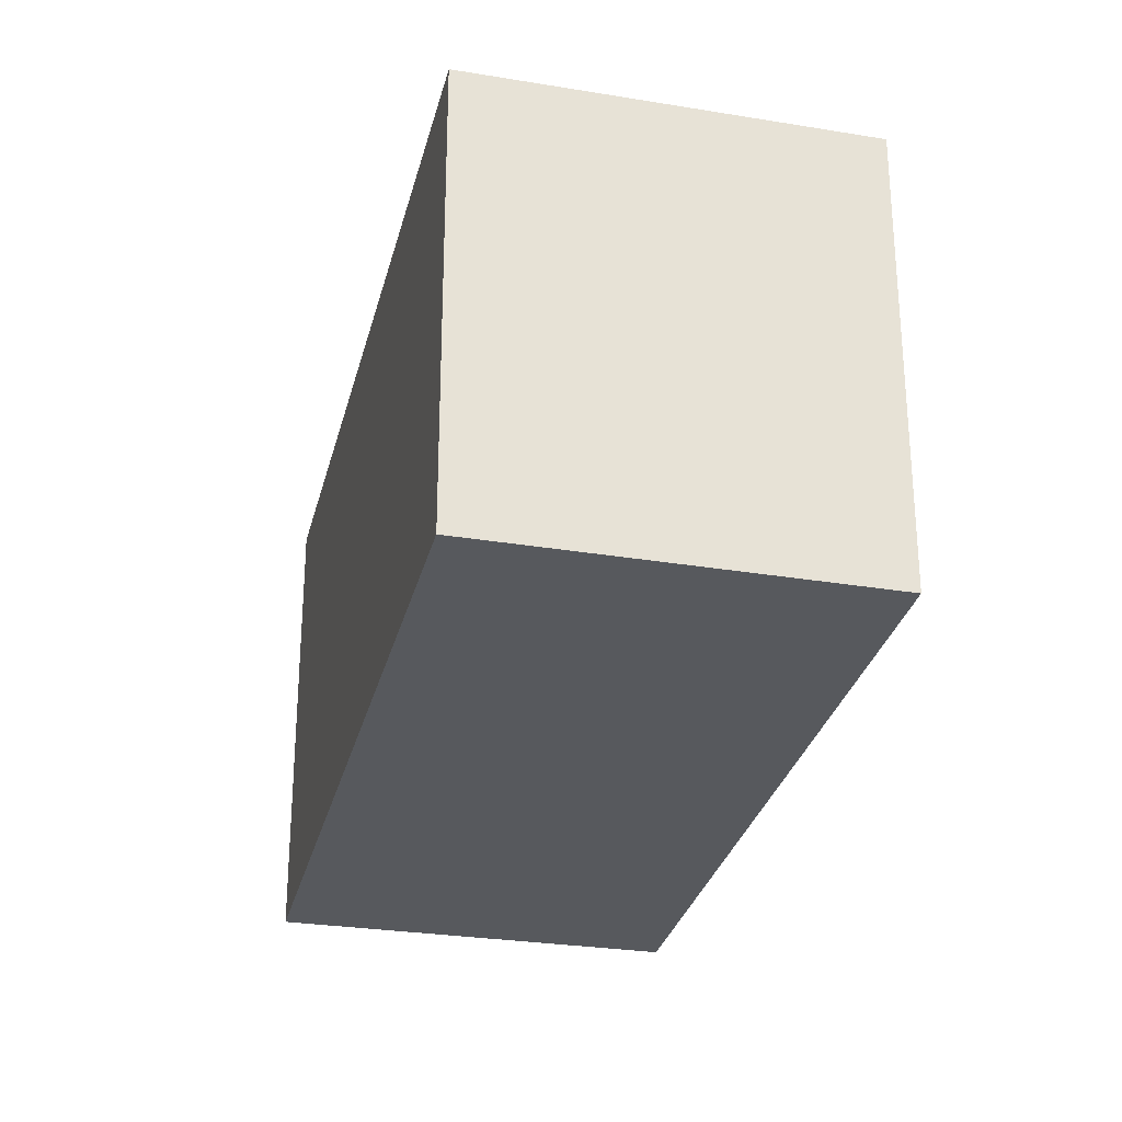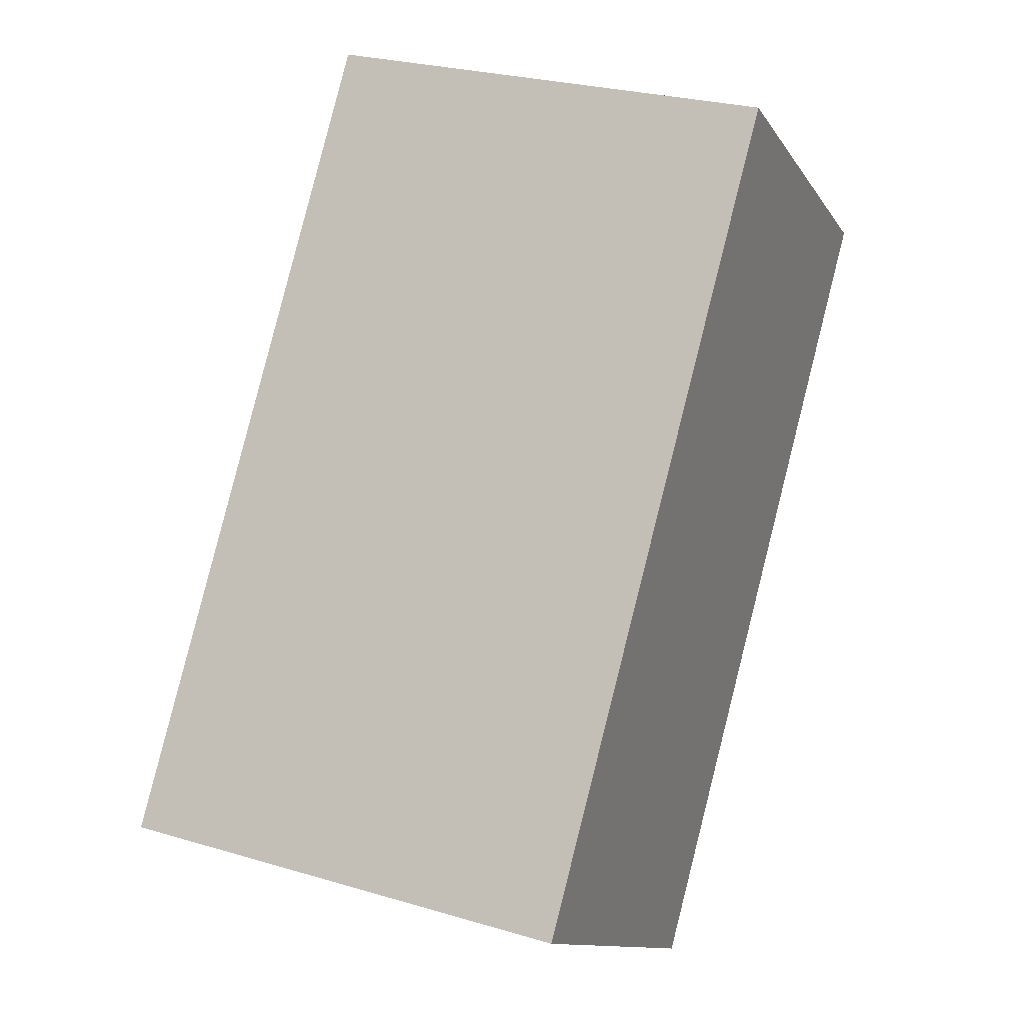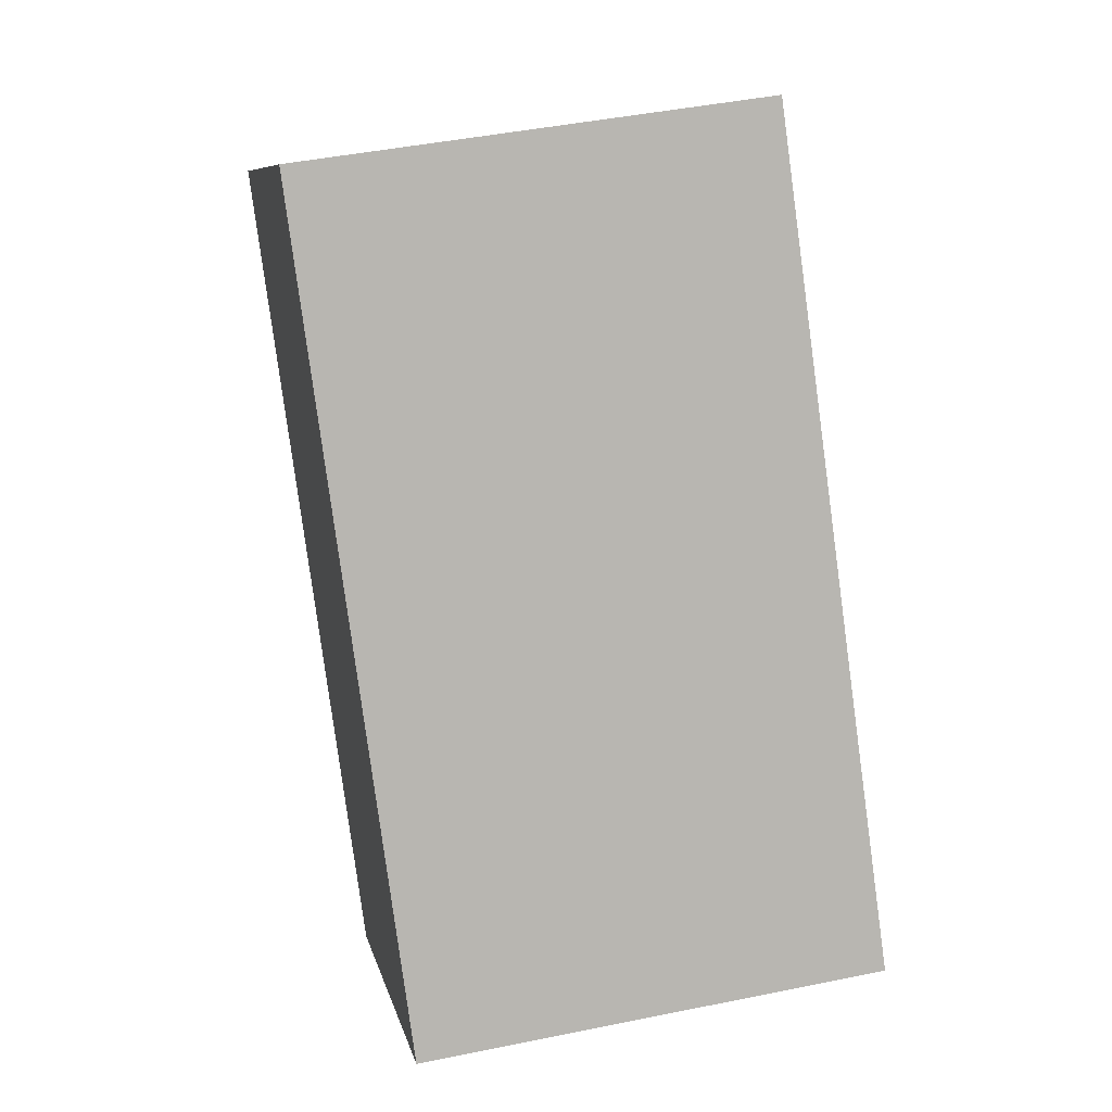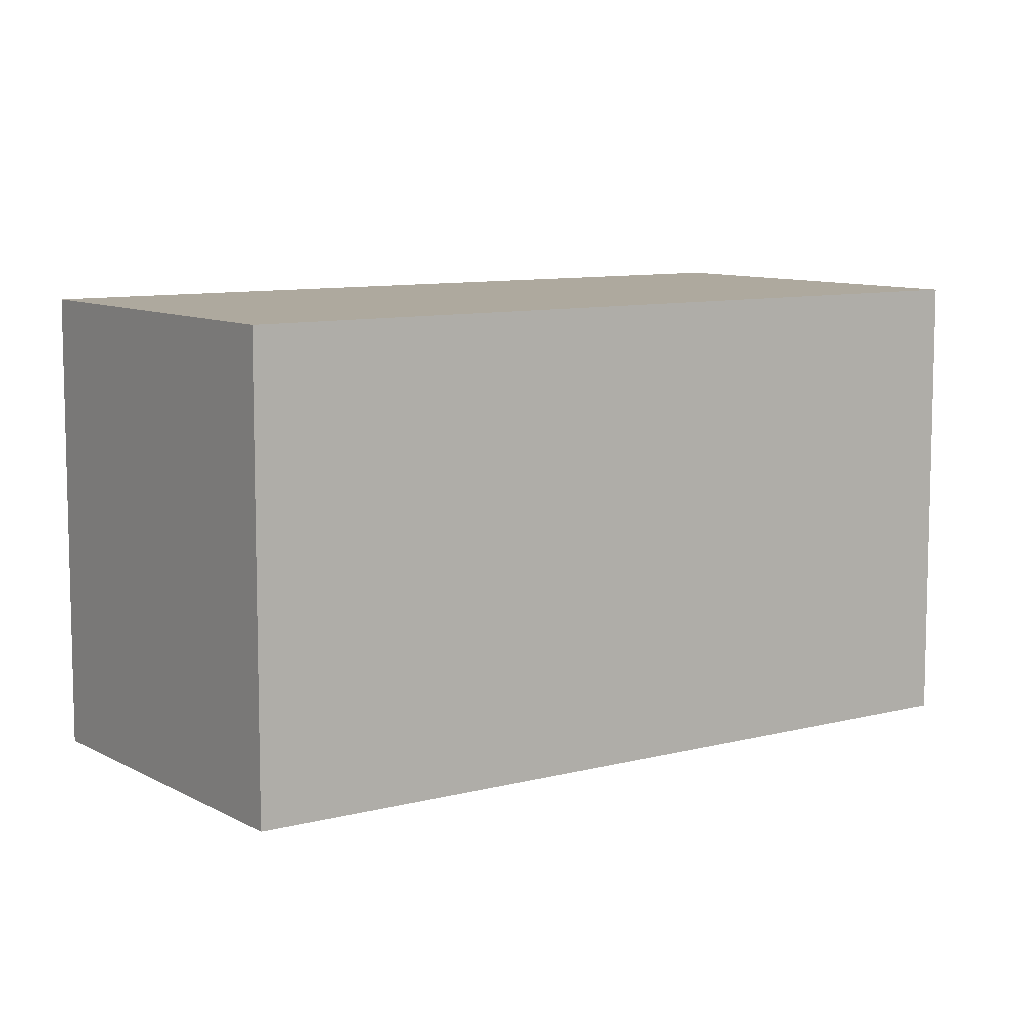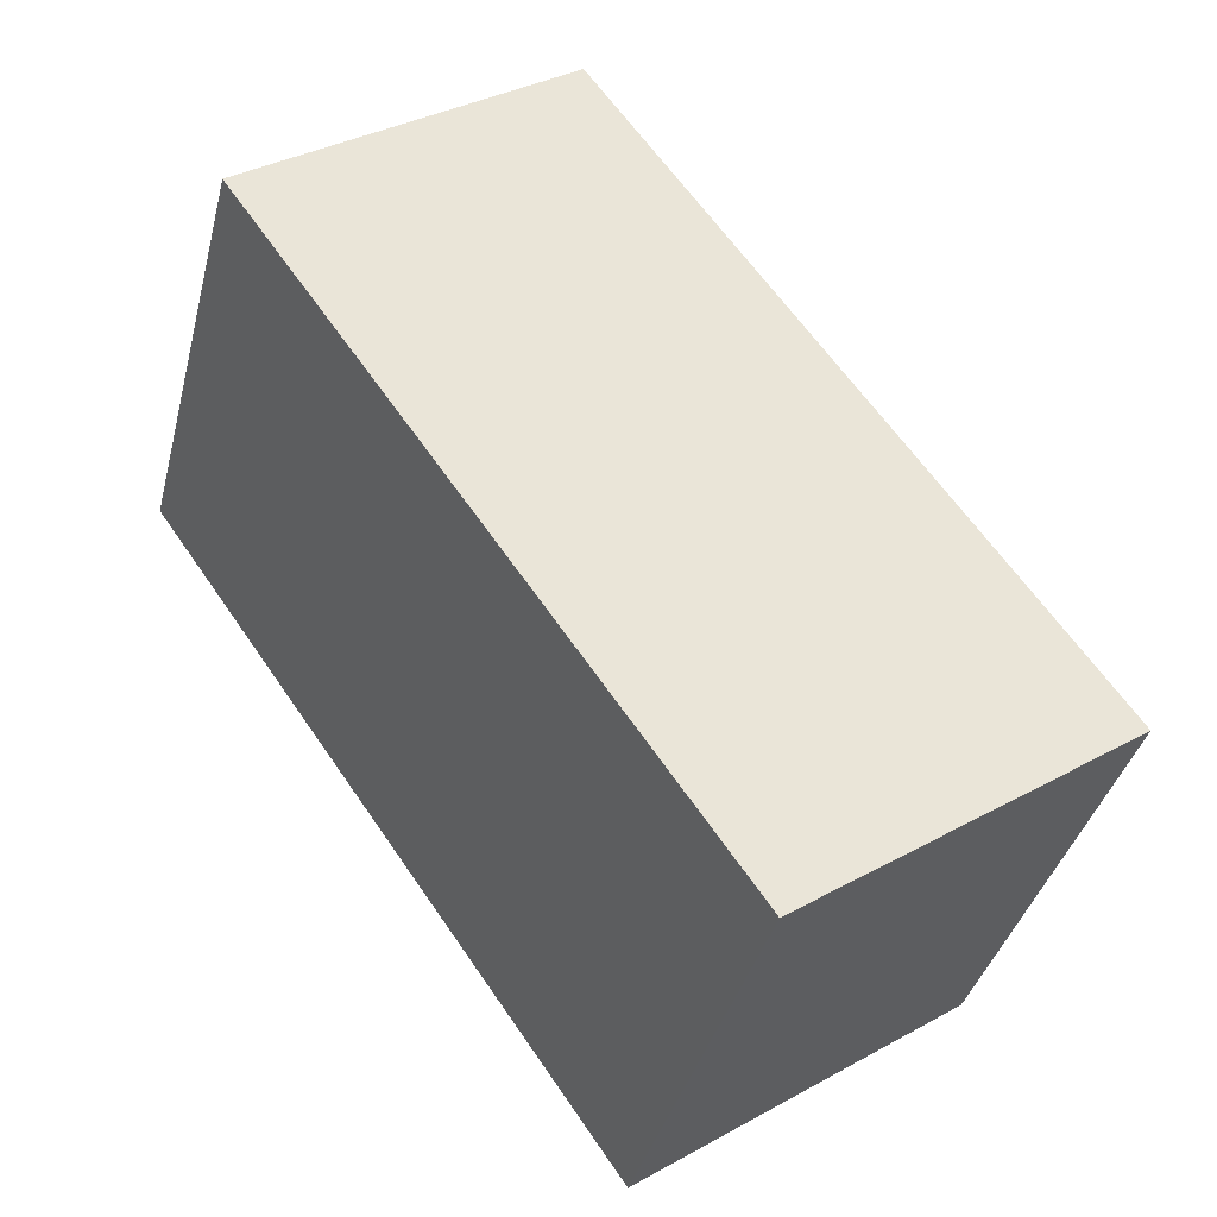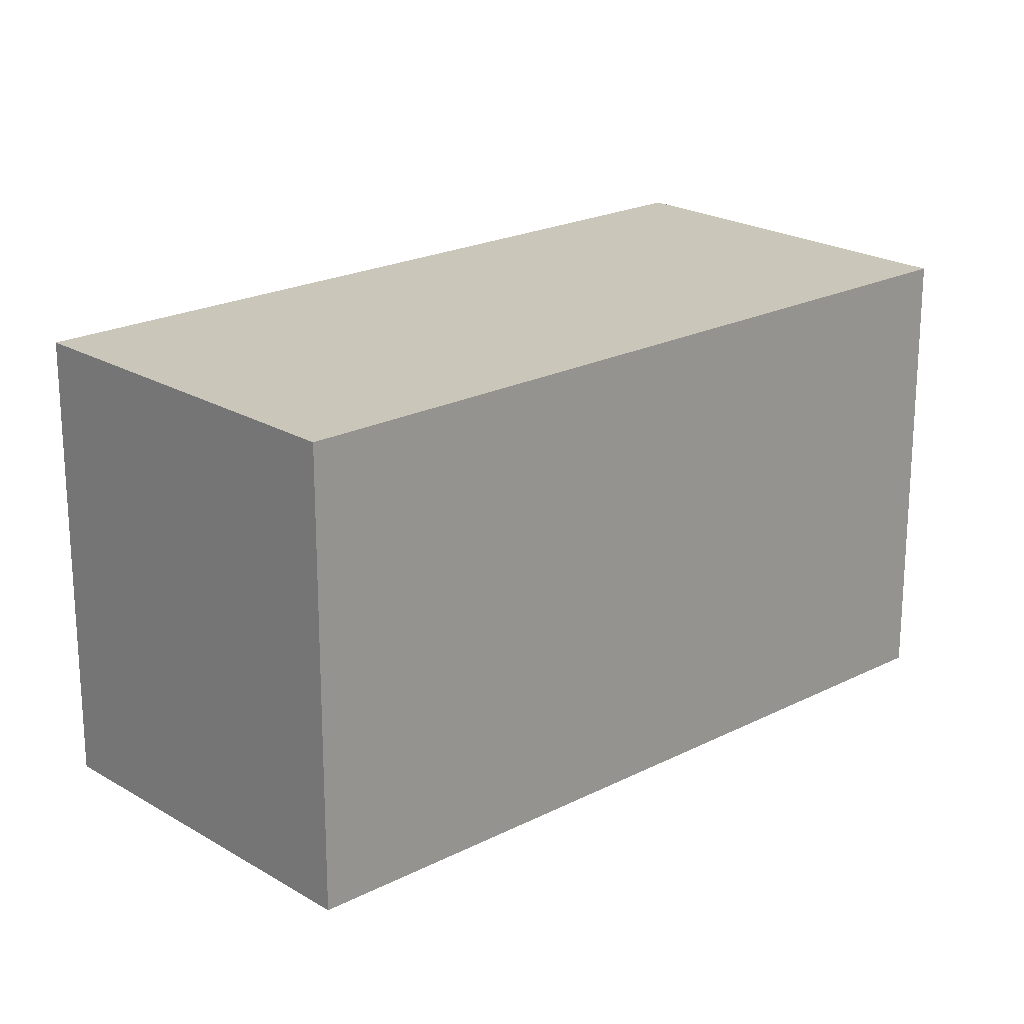
<metadata>
{"format":"obj","ext":"obj","renderer":"f3d","projection":"perspective","resolution":1024,"background":"white","views":[{"elev":-29.2,"azim":22.1,"up":"+Y"},{"elev":26.4,"azim":-64.9,"up":"+Z"},{"elev":44.6,"azim":-103.4,"up":"+Z"},{"elev":9.0,"azim":-89.9,"up":"+Y"},{"elev":-38.2,"azim":166.0,"up":"+Z"},{"elev":21.2,"azim":82.8,"up":"+Y"}]}
</metadata>
<code>
v  2.437 2.313 3.437
v  1.65 2.313 -1.155
v  0 2.313 1.416e-16
v  4.054 2.313 2.261
v  1.65 7.072e-17 -1.155
v  0 0 0
v  2.437 -2.105e-16 3.437
v  4.054 -1.384e-16 2.261
g defaultobject
f 1 2 3
f 2 1 4
f 5 3 2
f 3 5 6
f 6 1 3
f 1 6 7
f 7 4 1
f 4 7 8
f 8 2 4
f 2 8 5
f 5 7 6
f 7 5 8

</code>
